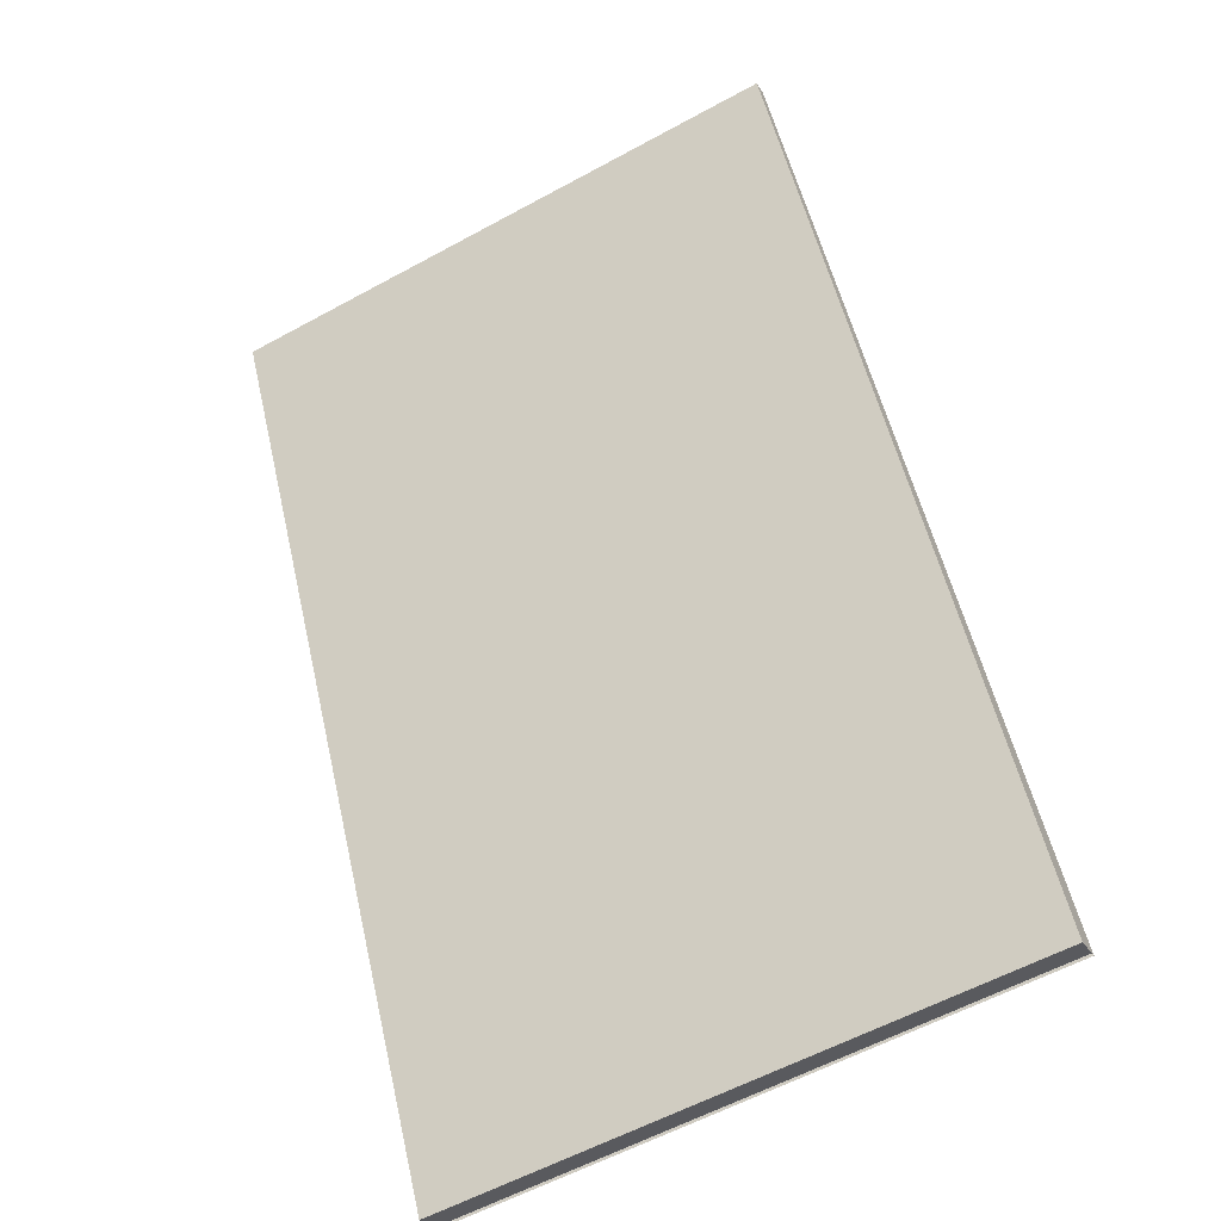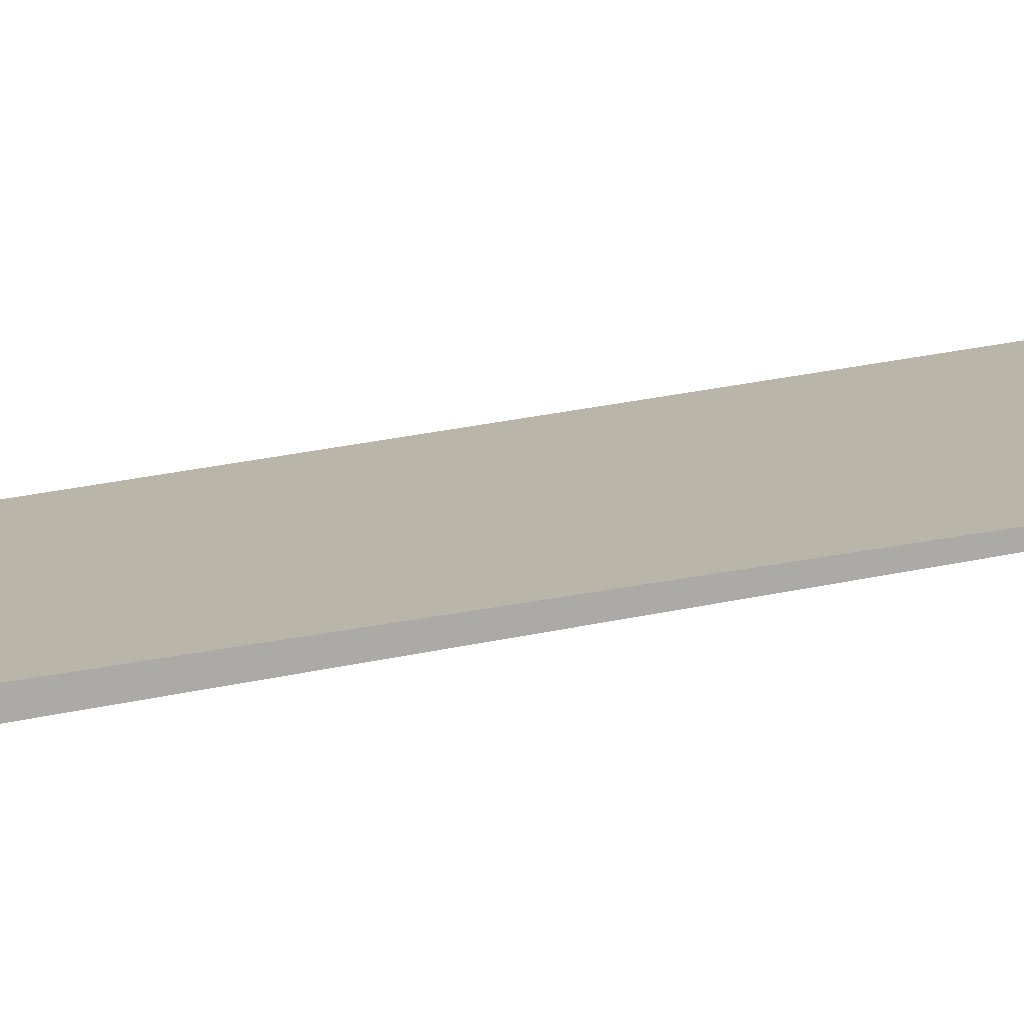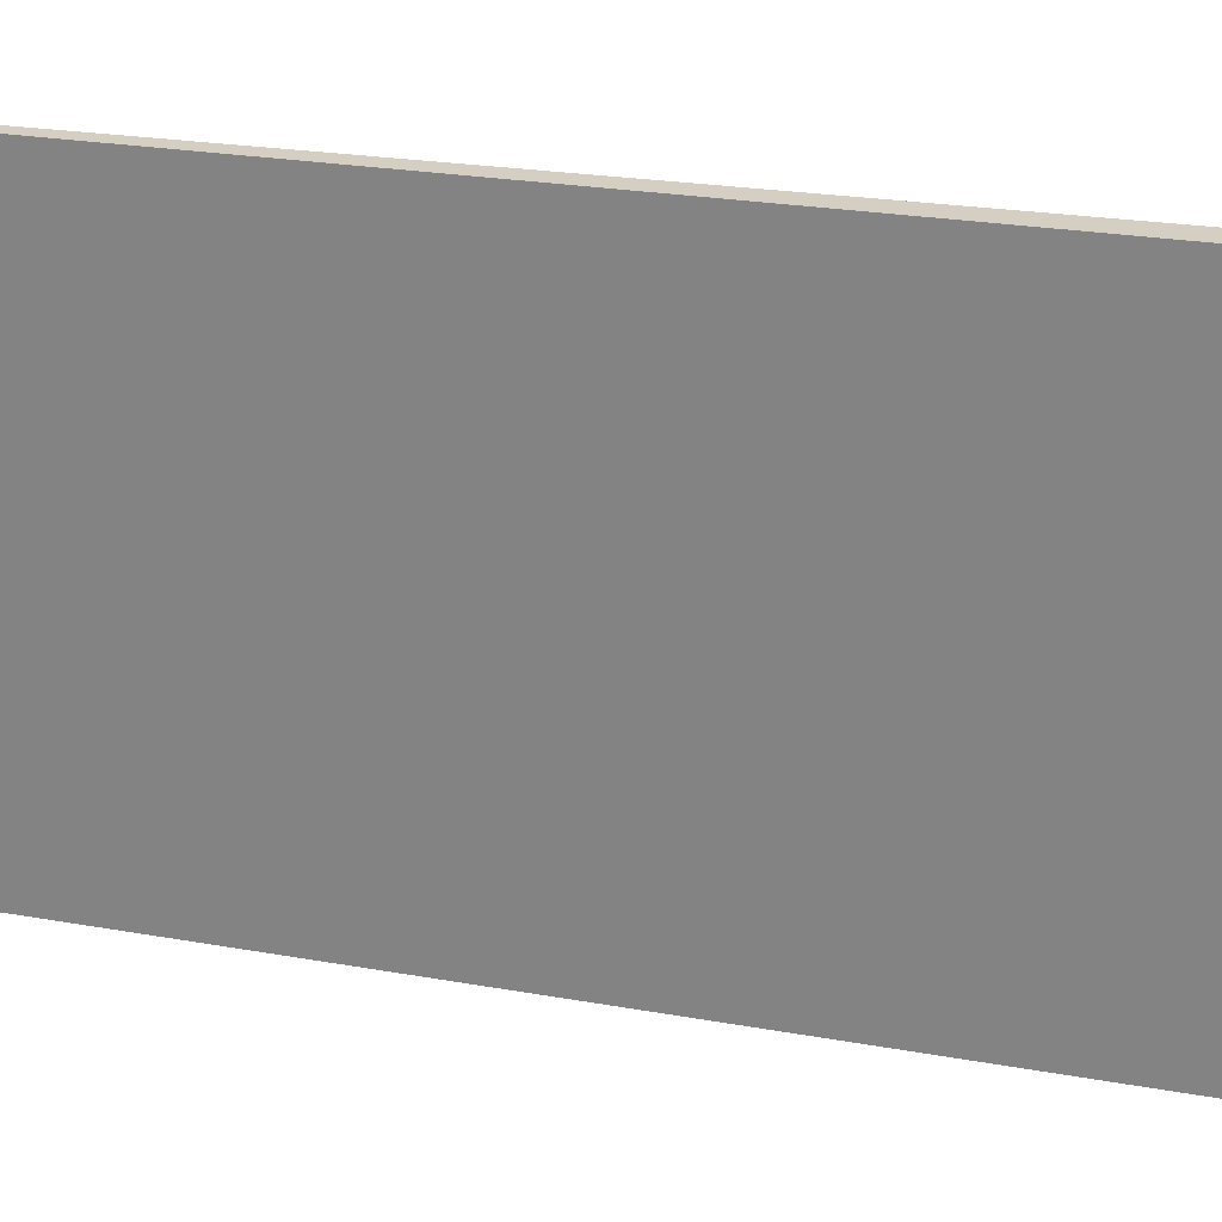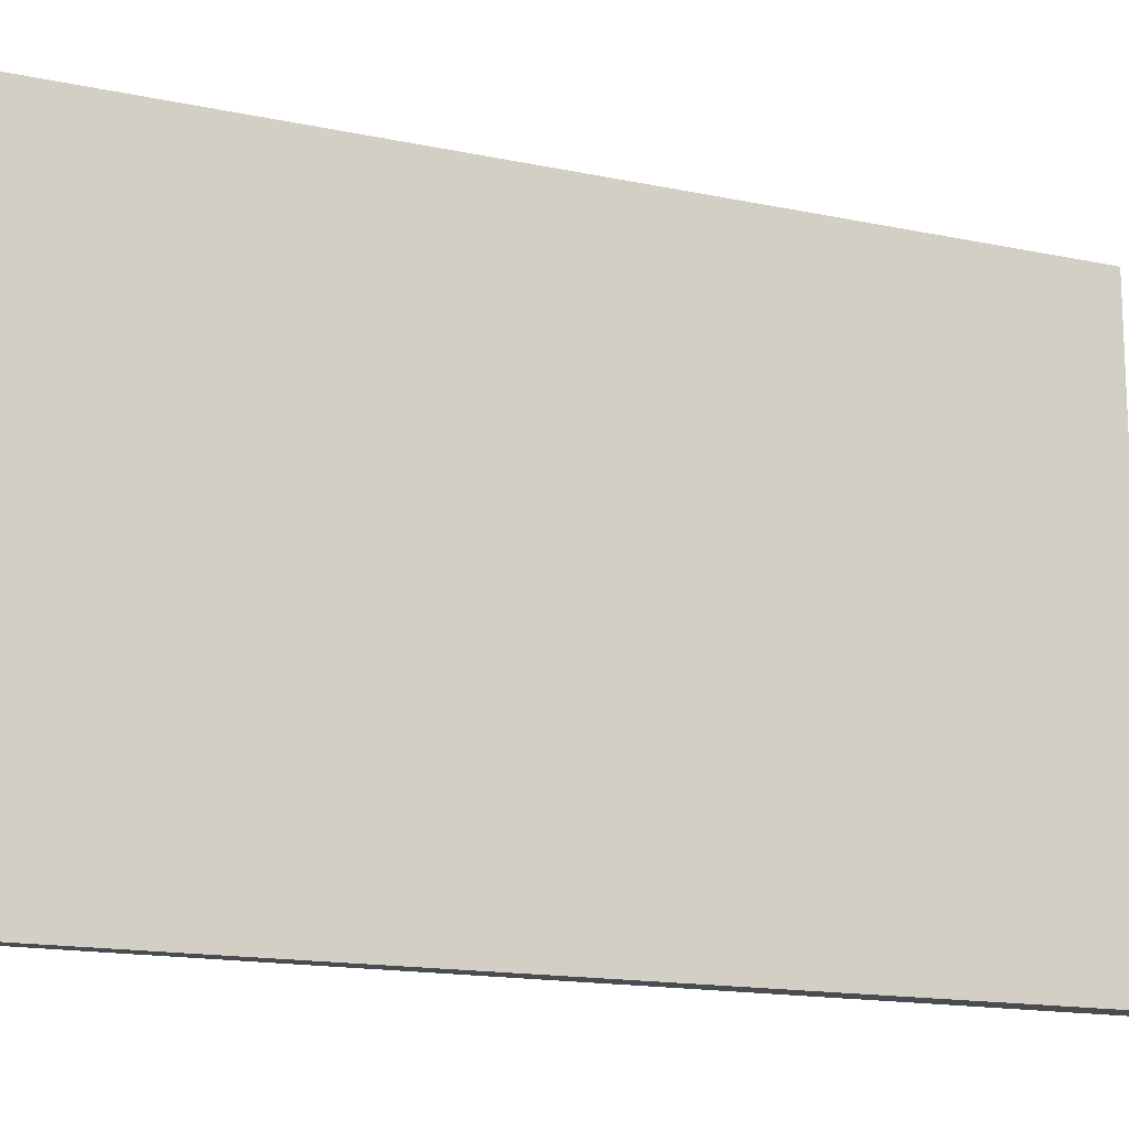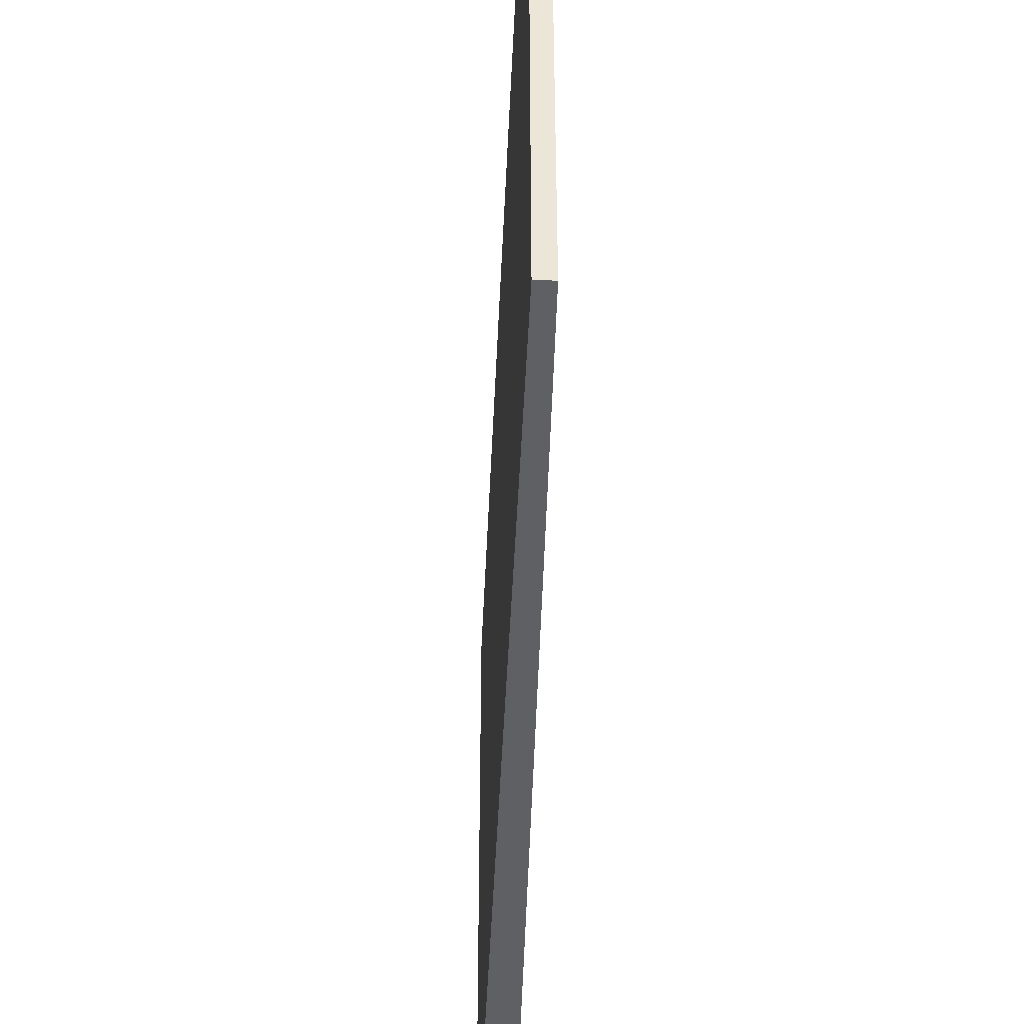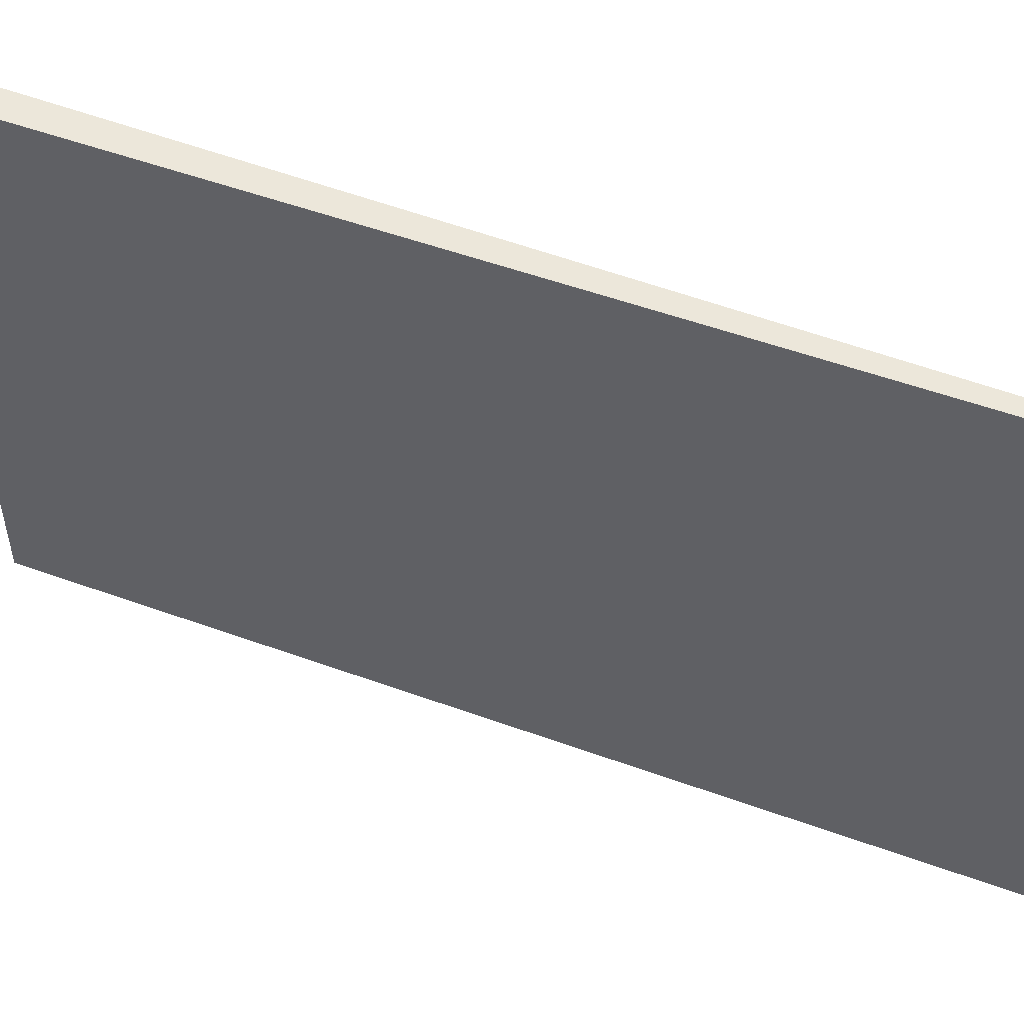
<metadata>
{"format":"obj","ext":"obj","renderer":"f3d","projection":"perspective","resolution":1024,"background":"white","views":[{"elev":-59.3,"azim":119.2,"up":"+Z"},{"elev":-75.8,"azim":-52.8,"up":"+Y"},{"elev":25.4,"azim":133.2,"up":"+Y"},{"elev":-15.1,"azim":92.8,"up":"+Y"},{"elev":-45.3,"azim":25.7,"up":"+Y"},{"elev":52.9,"azim":-40.5,"up":"+Y"}]}
</metadata>
<code>
v  1.8 2.266 3.234
v  0 2.266 1.388e-16
v  1.747 2.266 3.263
v  0.106 2.266 -0.053
v  0.021 2.266 -0.011
v  0 0 0
v  1.747 -1.998e-16 3.263
v  1.8 -1.98e-16 3.234
v  0.106 3.245e-18 -0.053
v  0.021 6.736e-19 -0.011
g defaultobject
f 1 2 3
f 2 1 4
f 2 4 5
f 6 3 2
f 3 6 7
f 7 1 3
f 1 7 8
f 8 4 1
f 4 8 9
f 9 5 4
f 5 9 10
f 10 7 6
f 7 10 9
f 7 9 8

</code>
